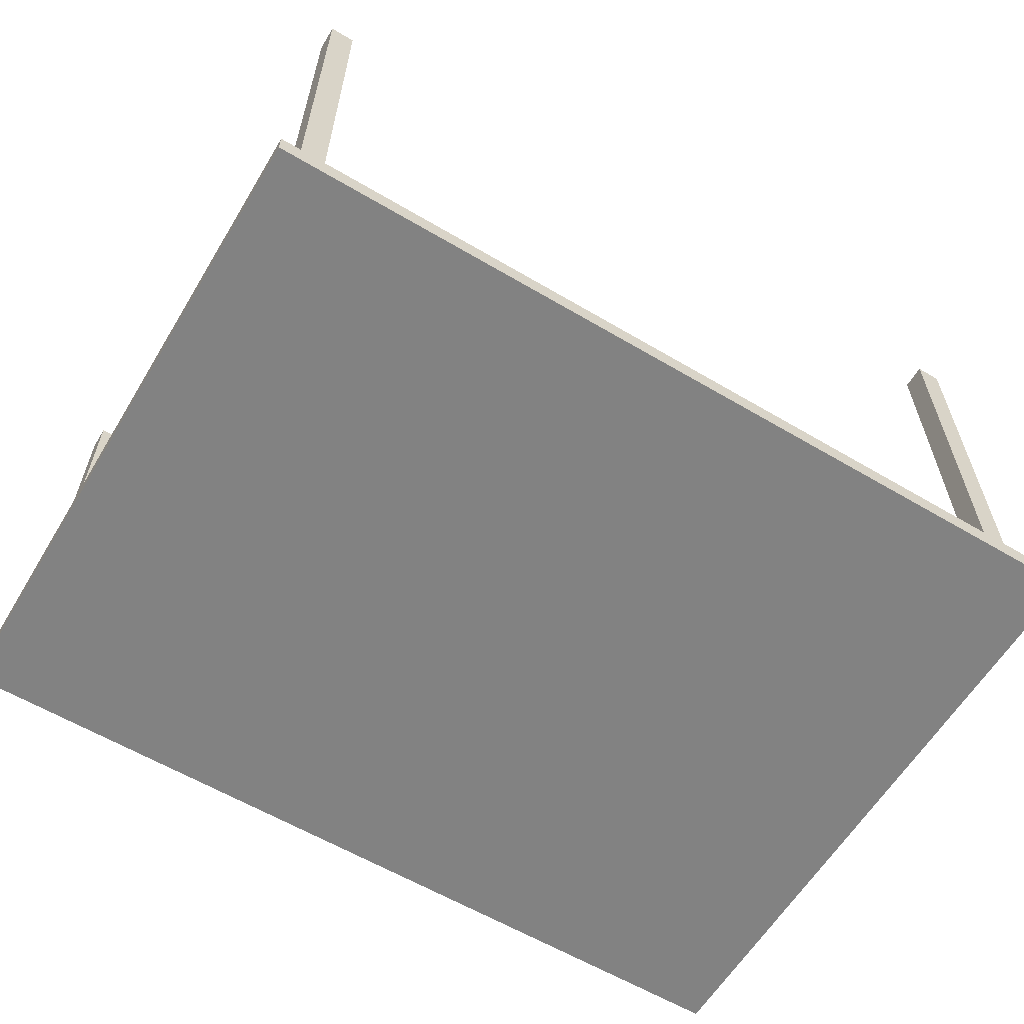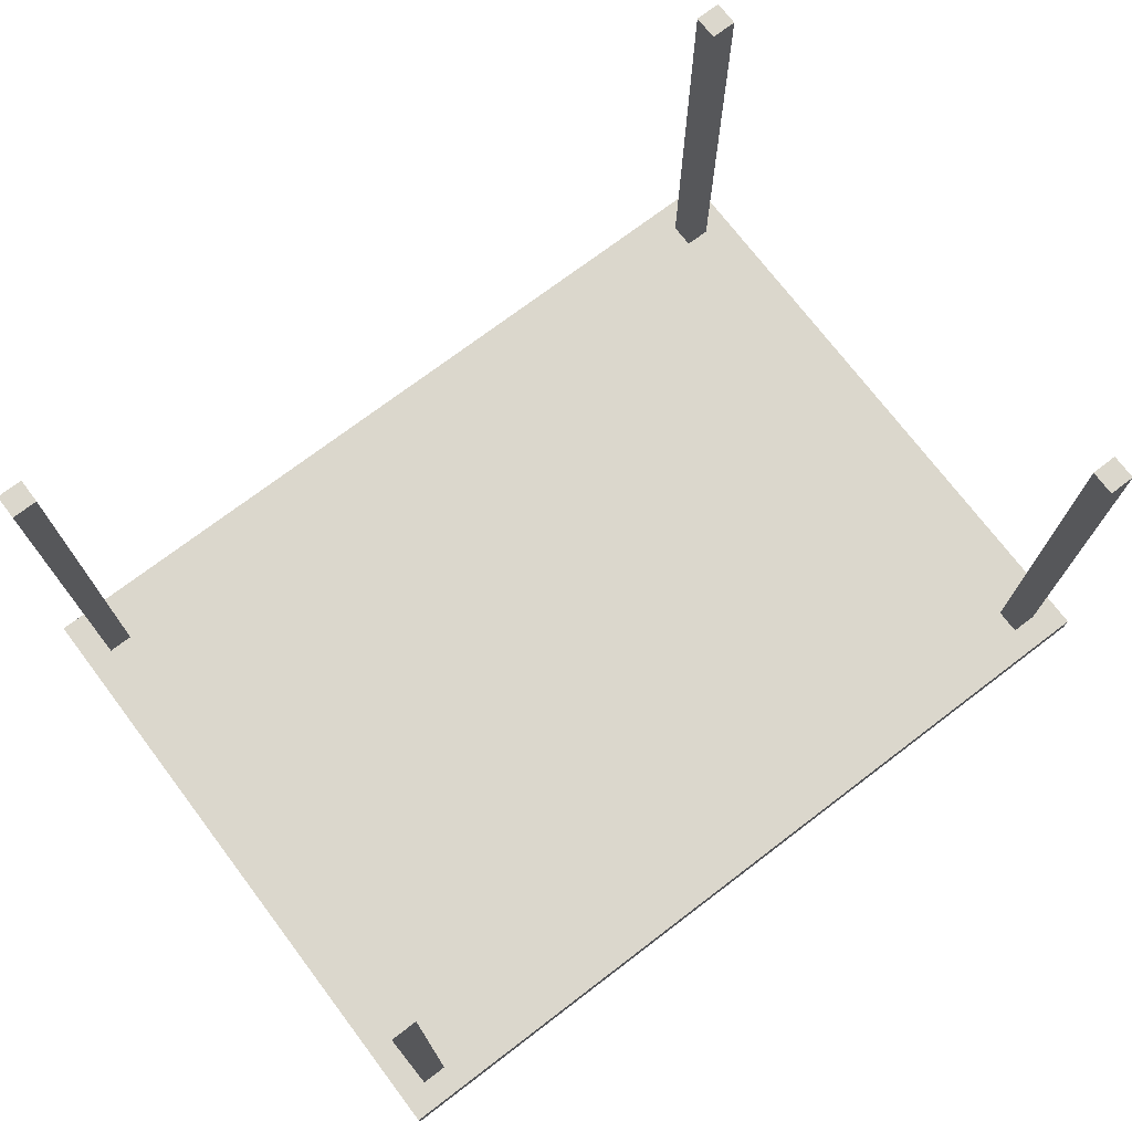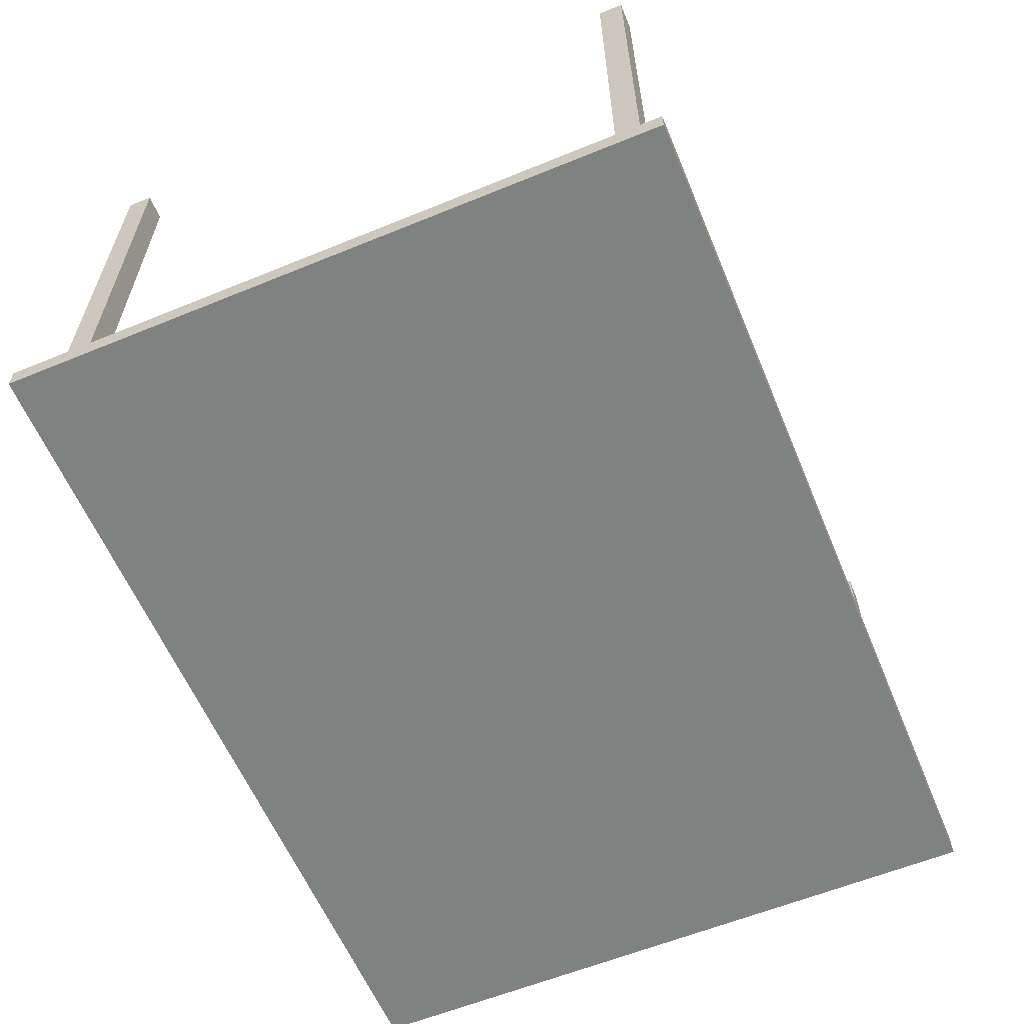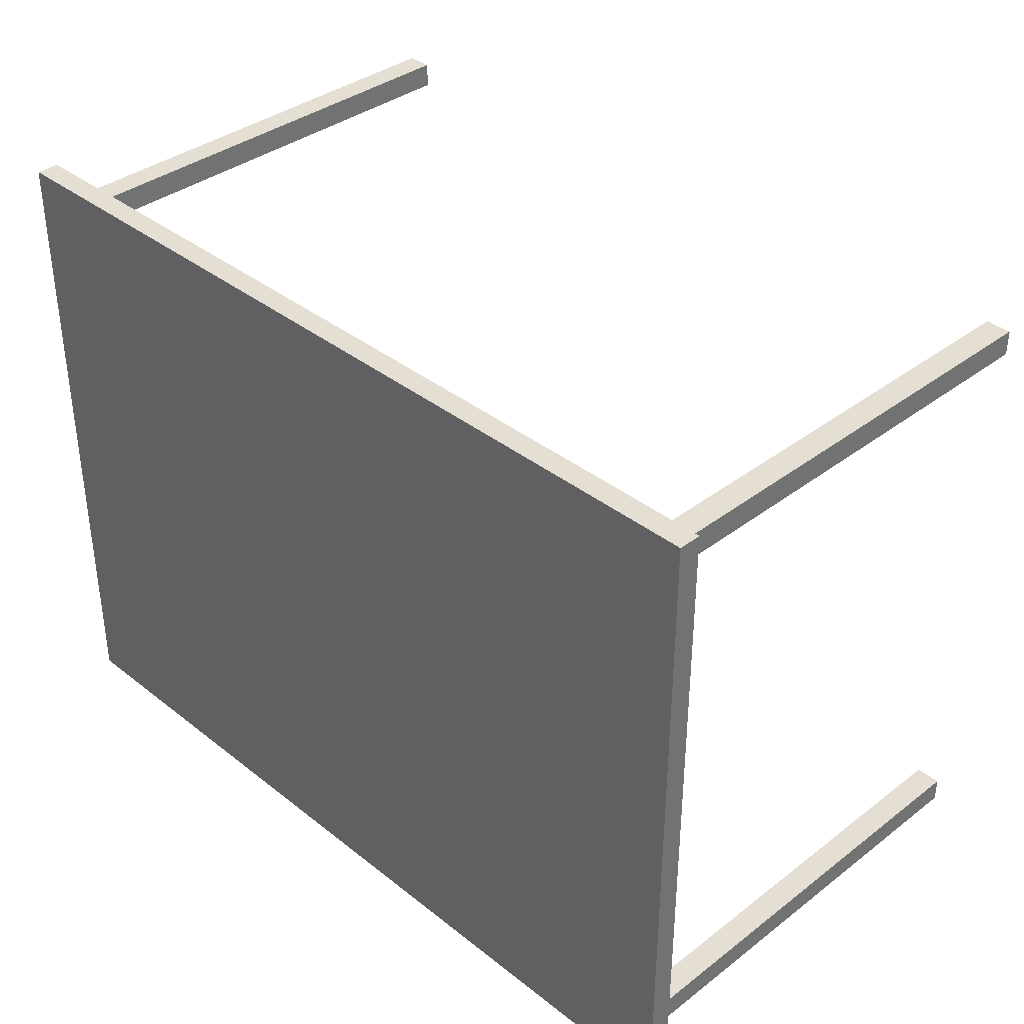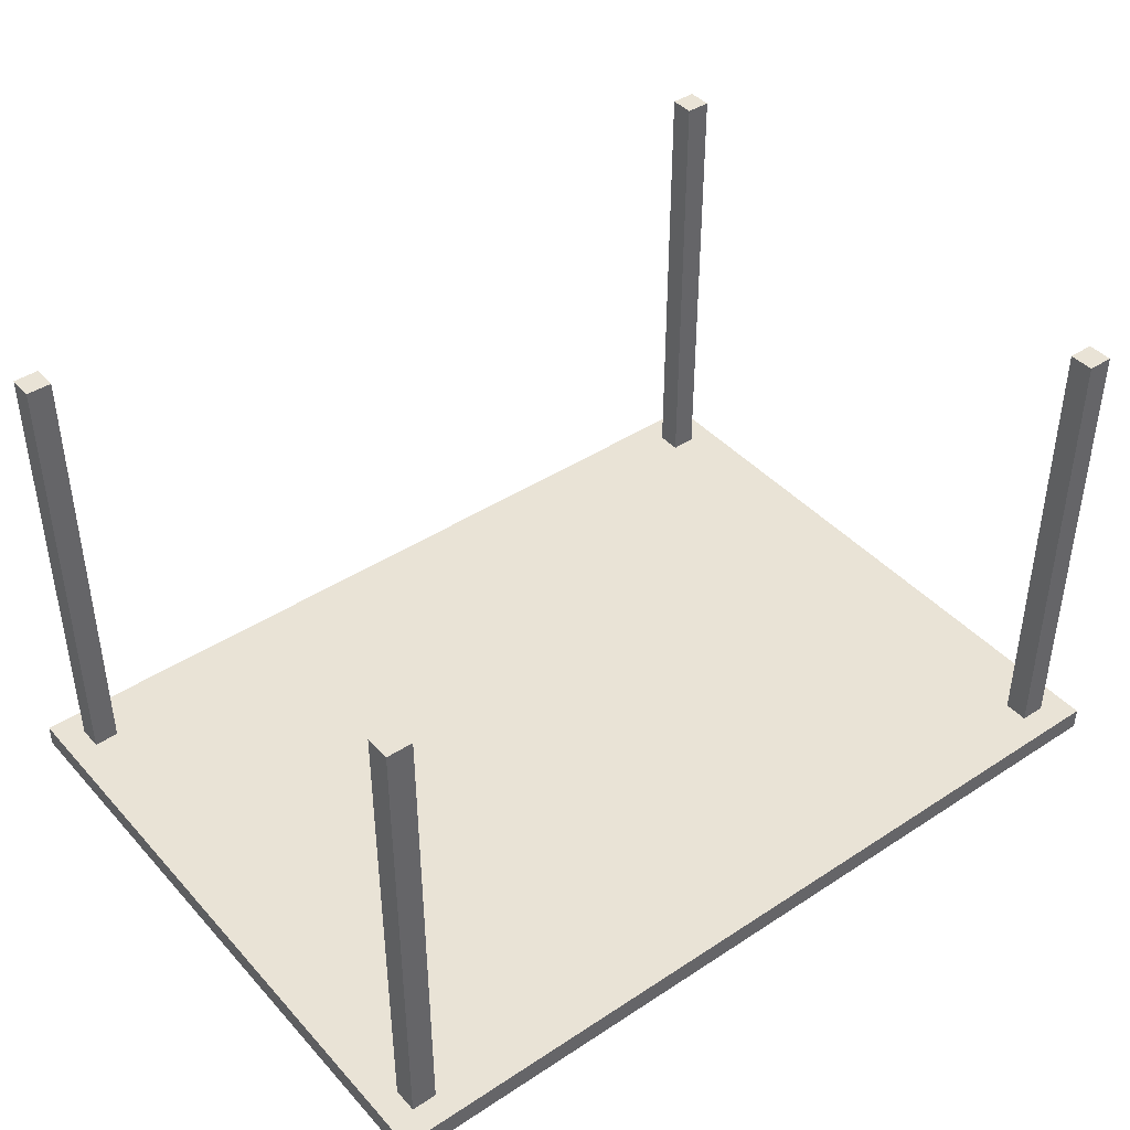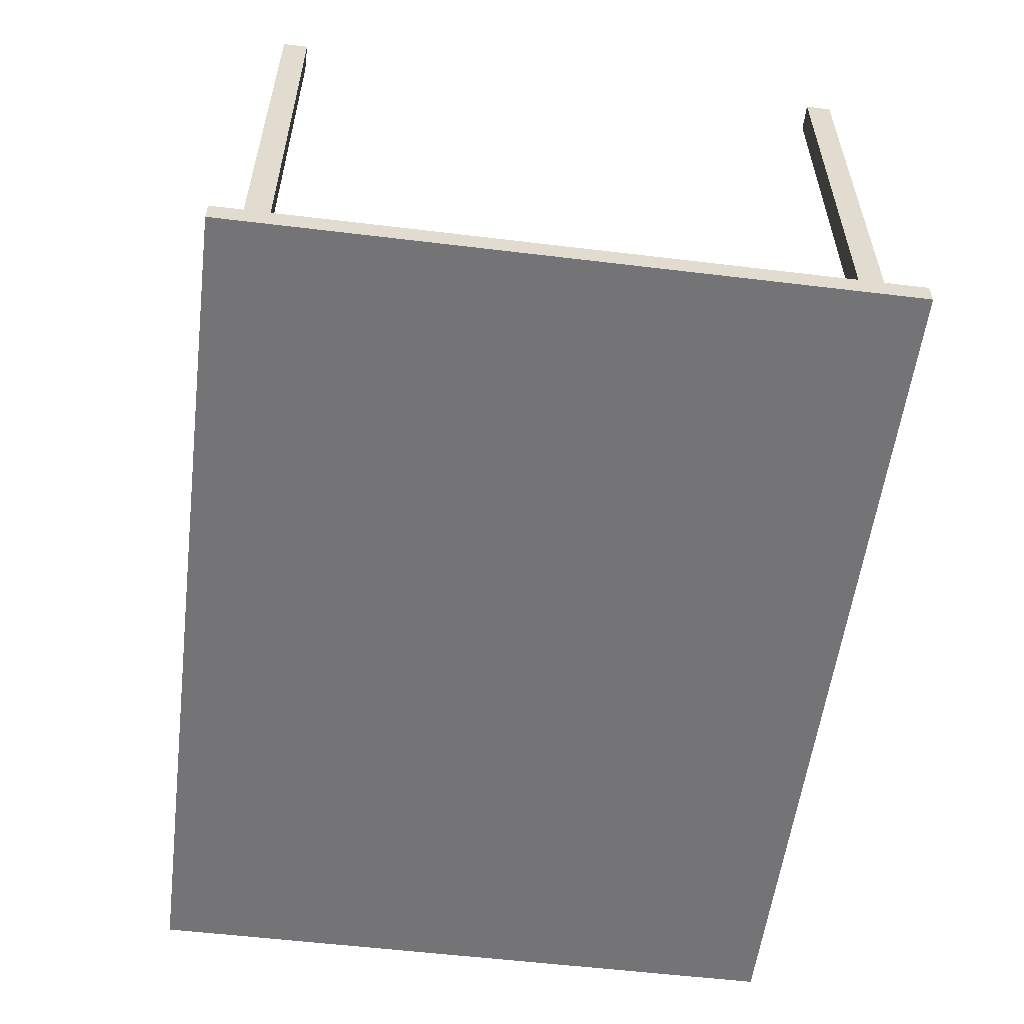
<metadata>
{"format":"obj","ext":"obj","renderer":"f3d","projection":"perspective","resolution":1024,"background":"white","views":[{"elev":-60.7,"azim":148.9,"up":"+Z"},{"elev":73.2,"azim":142.8,"up":"+Z"},{"elev":-60.3,"azim":-67.3,"up":"+Z"},{"elev":36.9,"azim":-134.6,"up":"+Y"},{"elev":42.3,"azim":-38.1,"up":"+Z"},{"elev":-56.3,"azim":-97.2,"up":"+Z"}]}
</metadata>
<code>
o Table_Cube.115
v 3.606 2.696 0.09305
v 3.606 2.696 -0.09305
v 3.383 2.696 -0.09305
v 3.383 2.696 0.09305
v 3.606 2.473 -0.09305
v 3.606 2.473 0.09305
v 3.383 2.473 0.09305
v 3.383 2.473 -0.09305
v 3.174 2.696 0.09305
v 3.174 2.696 -0.09305
v 3.174 2.473 -0.09305
v 3.174 2.473 0.09305
v 3.606 2.269 -0.09305
v 3.606 2.269 0.09305
v 3.383 2.269 0.09305
v 3.383 2.269 -0.09305
v 3.174 2.269 0.09305
v 3.174 2.269 -0.09305
v 3.383 2.473 3.938
v 3.174 2.473 3.938
v 3.383 2.269 3.938
v 3.174 2.269 3.938
v 0 2.696 0.09305
v 0 2.696 -0.09305
v -3.606 2.696 0.09305
v -3.606 2.696 -0.09305
v -3.383 2.696 -0.09305
v -3.383 2.696 0.09305
v 0 2.473 0.09305
v 0 2.473 -0.09305
v -3.606 2.473 -0.09305
v -3.606 2.473 0.09305
v -3.383 2.473 0.09305
v -3.383 2.473 -0.09305
v -3.174 2.696 0.09305
v -3.174 2.696 -0.09305
v -3.174 2.473 -0.09305
v -3.174 2.473 0.09305
v 0 2.269 -0.09305
v -3.606 2.269 -0.09305
v -3.606 2.269 0.09305
v -3.383 2.269 0.09305
v -3.383 2.269 -0.09305
v 0 2.269 0.09305
v -3.174 2.269 0.09305
v -3.174 2.269 -0.09305
v -3.383 2.473 3.938
v -3.174 2.473 3.938
v -3.383 2.269 3.938
v -3.174 2.269 3.938
v 3.606 0 0.09305
v 3.606 -2.696 0.09305
v 3.606 0 -0.09305
v 3.606 -2.696 -0.09305
v 3.383 0 -0.09305
v 3.383 -2.696 -0.09305
v 3.383 0 0.09305
v 3.383 -2.696 0.09305
v 3.606 -2.473 -0.09305
v 3.606 -2.473 0.09305
v 3.383 -2.473 0.09305
v 3.383 -2.473 -0.09305
v 3.174 0 -0.09305
v 3.174 -2.696 0.09305
v 3.174 -2.696 -0.09305
v 3.174 0 0.09305
v 3.174 -2.473 -0.09305
v 3.174 -2.473 0.09305
v 3.606 -2.269 -0.09305
v 3.606 -2.269 0.09305
v 3.383 -2.269 0.09305
v 3.383 -2.269 -0.09305
v 3.174 -2.269 0.09305
v 3.174 -2.269 -0.09305
v 3.383 -2.473 3.938
v 3.174 -2.473 3.938
v 3.383 -2.269 3.938
v 3.174 -2.269 3.938
v 0 0 0.09305
v 0 -2.696 0.09305
v 0 0 -0.09305
v 0 -2.696 -0.09305
v -3.606 0 0.09305
v -3.606 -2.696 0.09305
v -3.606 0 -0.09305
v -3.606 -2.696 -0.09305
v -3.383 0 -0.09305
v -3.383 -2.696 -0.09305
v -3.383 0 0.09305
v -3.383 -2.696 0.09305
v 0 -2.473 0.09305
v 0 -2.473 -0.09305
v -3.606 -2.473 -0.09305
v -3.606 -2.473 0.09305
v -3.383 -2.473 0.09305
v -3.383 -2.473 -0.09305
v -3.174 0 -0.09305
v -3.174 -2.696 0.09305
v -3.174 -2.696 -0.09305
v -3.174 0 0.09305
v -3.174 -2.473 -0.09305
v -3.174 -2.473 0.09305
v 0 -2.269 -0.09305
v -3.606 -2.269 -0.09305
v -3.606 -2.269 0.09305
v -3.383 -2.269 0.09305
v -3.383 -2.269 -0.09305
v 0 -2.269 0.09305
v -3.174 -2.269 0.09305
v -3.174 -2.269 -0.09305
v -3.383 -2.473 3.938
v -3.174 -2.473 3.938
v -3.383 -2.269 3.938
v -3.174 -2.269 3.938
f 8 3 2 5
f 5 2 1 6
f 12 9 23 29
f 10 24 23 9
f 2 3 4 1
f 6 1 4 7
f 11 10 3 8
f 18 11 8 16
f 14 6 7 15
f 17 12 29 44
f 13 5 6 14
f 16 8 5 13
f 12 17 22 20
f 39 30 11 18
f 30 24 10 11
f 3 10 9 4
f 7 4 9 12
f 81 39 18 63
f 57 15 17 66
f 55 16 13 53
f 53 13 14 51
f 66 17 44 79
f 51 14 15 57
f 63 18 16 55
f 21 19 20 22
f 7 12 20 19
f 17 15 21 22
f 15 7 19 21
f 29 30 24 23
f 34 31 26 27
f 31 32 25 26
f 38 29 23 35
f 36 35 23 24
f 26 25 28 27
f 32 33 28 25
f 37 34 27 36
f 46 43 34 37
f 41 42 33 32
f 45 44 29 38
f 40 41 32 31
f 43 40 31 34
f 44 39 30 29
f 38 48 50 45
f 39 46 37 30
f 30 37 36 24
f 27 28 35 36
f 33 38 35 28
f 81 97 46 39
f 89 100 45 42
f 79 81 39 44
f 87 85 40 43
f 85 83 41 40
f 100 79 44 45
f 83 89 42 41
f 97 87 43 46
f 49 50 48 47
f 33 47 48 38
f 45 50 49 42
f 42 49 47 33
f 62 59 54 56
f 59 60 52 54
f 68 91 80 64
f 55 57 51 53
f 65 64 80 82
f 54 52 58 56
f 63 66 57 55
f 60 61 58 52
f 67 62 56 65
f 74 72 62 67
f 70 71 61 60
f 73 108 91 68
f 69 70 60 59
f 72 69 59 62
f 68 76 78 73
f 103 74 67 92
f 92 67 65 82
f 81 79 66 63
f 56 58 64 65
f 61 68 64 58
f 81 63 74 103
f 57 66 73 71
f 55 53 69 72
f 53 51 70 69
f 66 79 108 73
f 51 57 71 70
f 63 55 72 74
f 77 78 76 75
f 61 75 76 68
f 73 78 77 71
f 71 77 75 61
f 91 80 82 92
f 96 88 86 93
f 93 86 84 94
f 102 98 80 91
f 87 85 83 89
f 99 82 80 98
f 86 88 90 84
f 97 87 89 100
f 94 84 90 95
f 101 99 88 96
f 110 101 96 107
f 105 94 95 106
f 109 102 91 108
f 104 93 94 105
f 107 96 93 104
f 108 91 92 103
f 102 109 114 112
f 103 92 101 110
f 92 82 99 101
f 81 97 100 79
f 88 99 98 90
f 95 90 98 102
f 81 103 110 97
f 89 106 109 100
f 79 108 103 81
f 87 107 104 85
f 85 104 105 83
f 100 109 108 79
f 83 105 106 89
f 97 110 107 87
f 113 111 112 114
f 95 102 112 111
f 109 106 113 114
f 106 95 111 113

</code>
